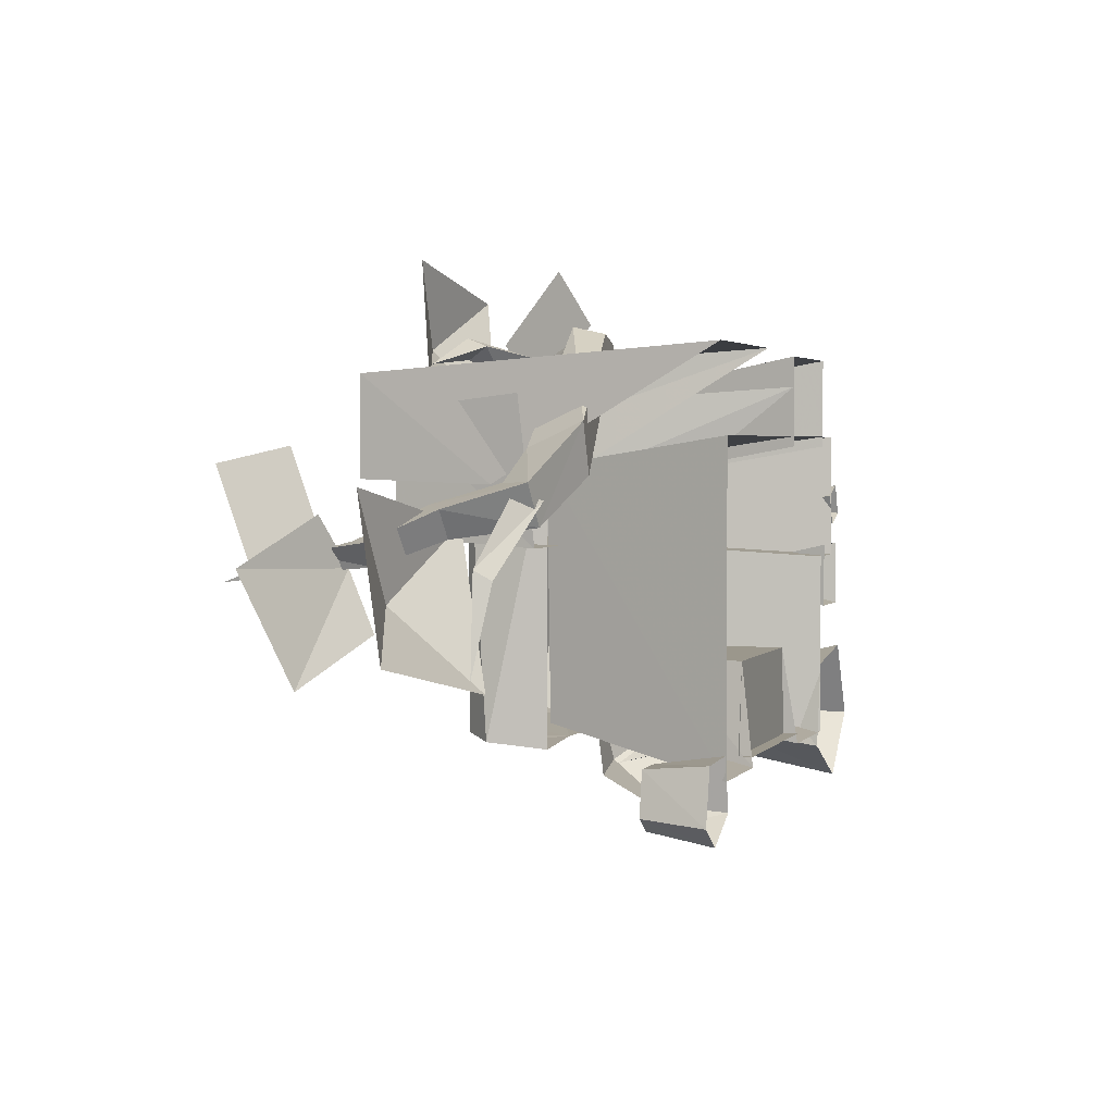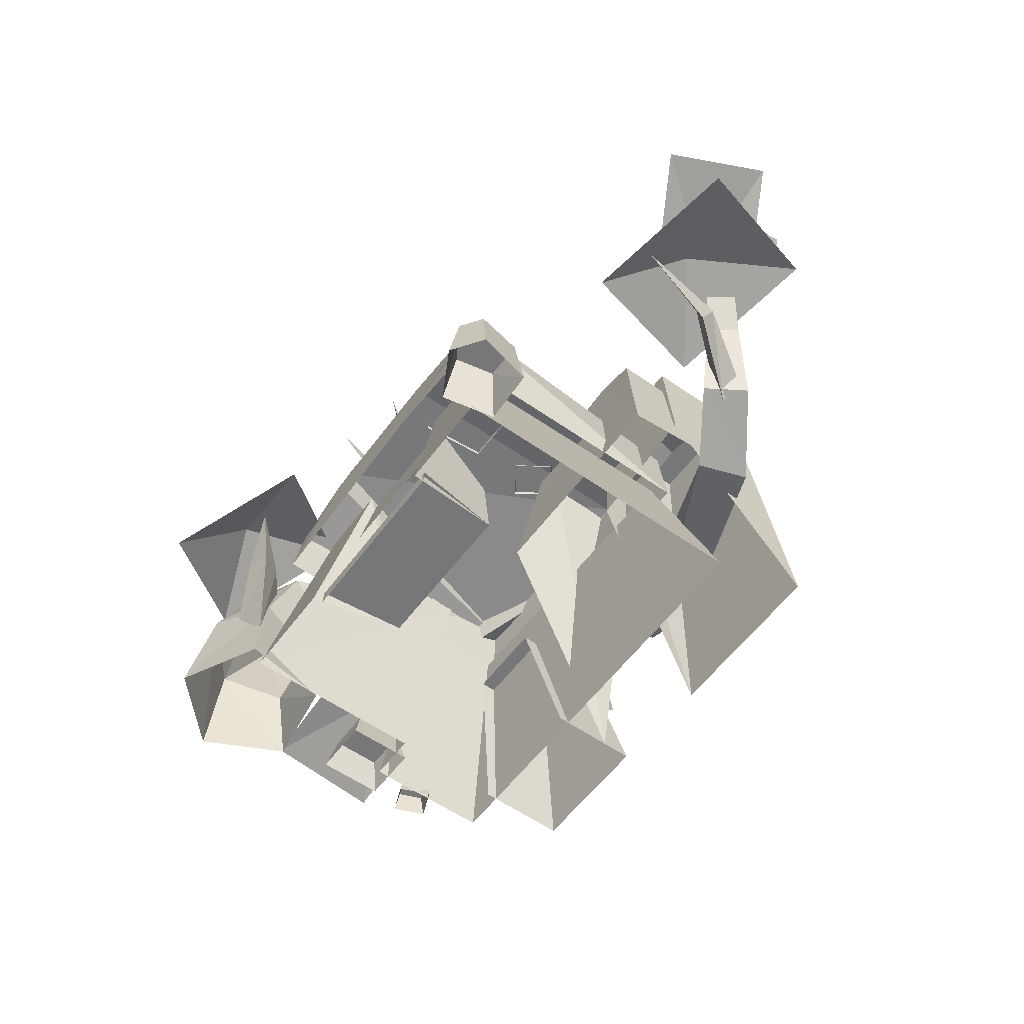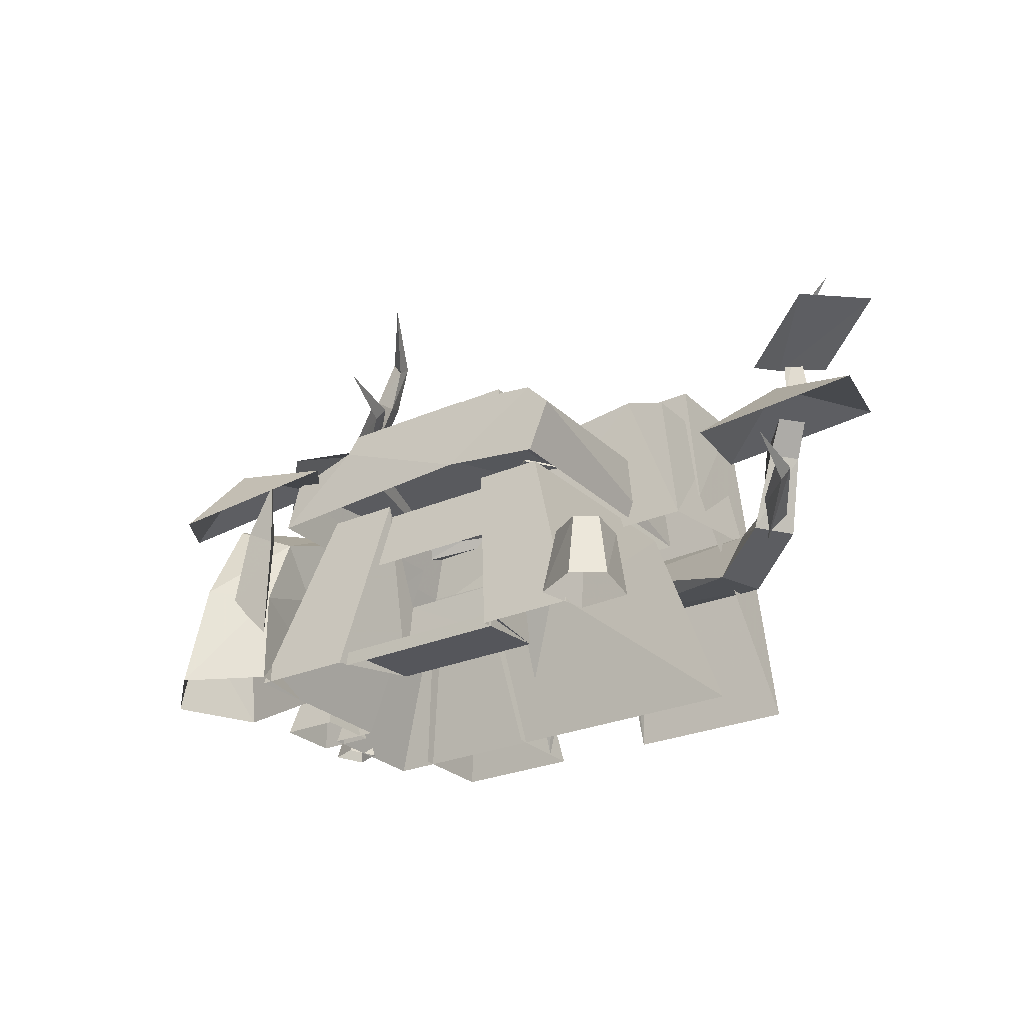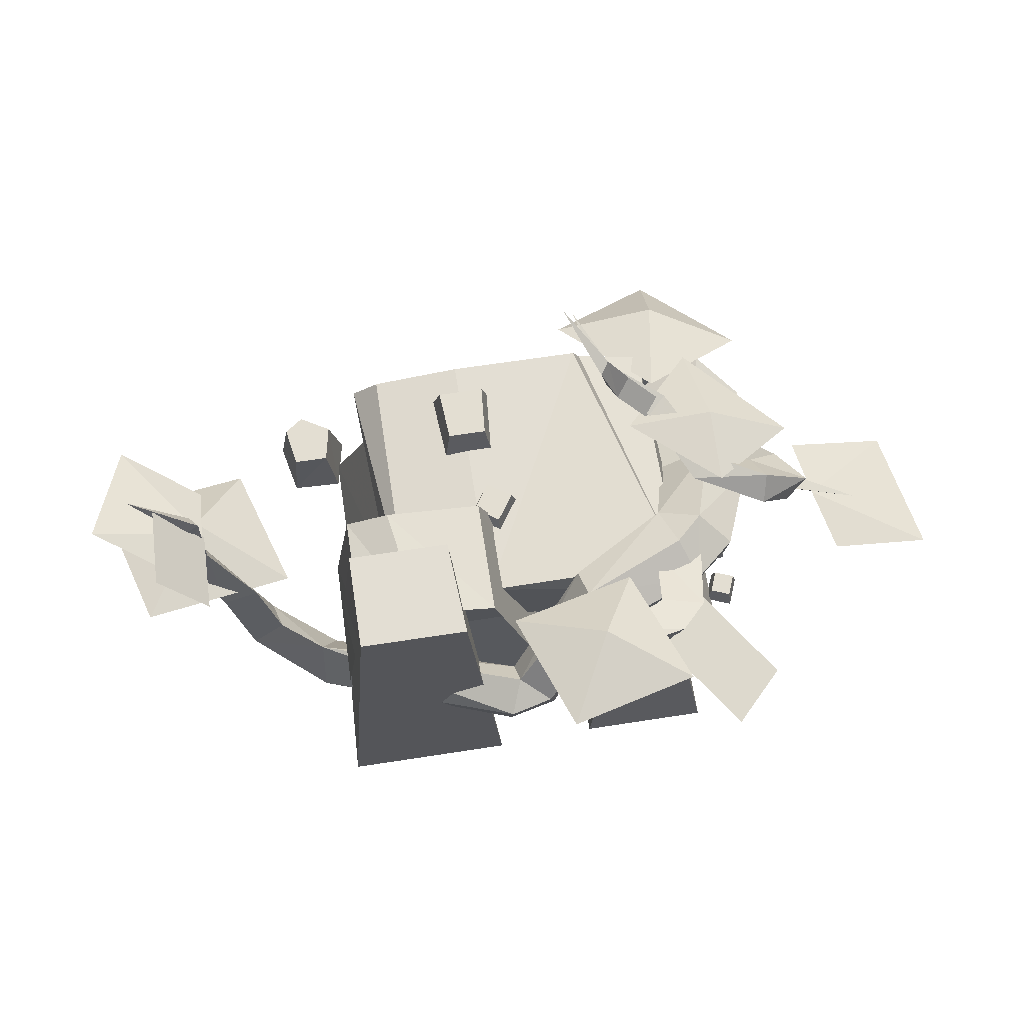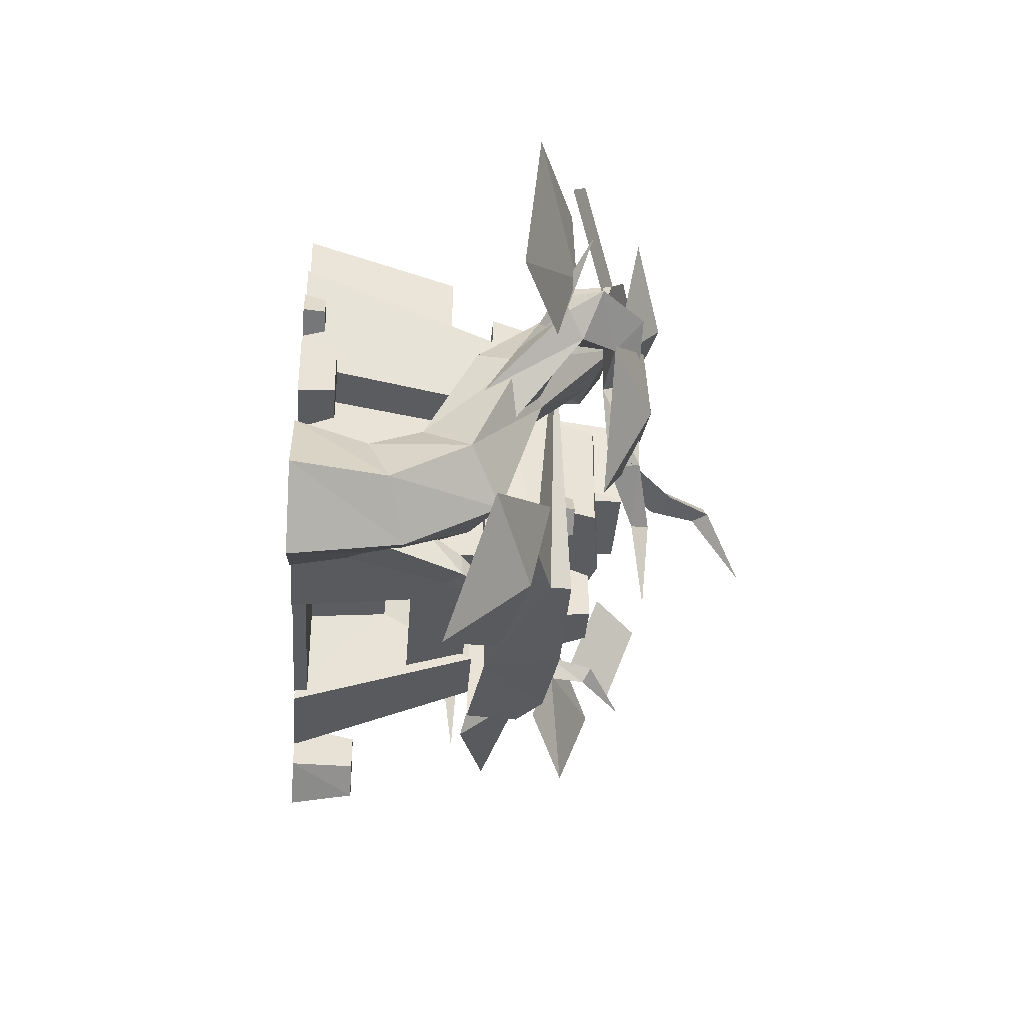
<metadata>
{"format":"obj","ext":"obj","renderer":"f3d","projection":"perspective","resolution":1024,"background":"white","views":[{"elev":2.8,"azim":-70.9,"up":"+Z"},{"elev":-57.2,"azim":-126.1,"up":"+Y"},{"elev":-26.4,"azim":-145.5,"up":"+Y"},{"elev":67.4,"azim":-8.8,"up":"+Y"},{"elev":-35.9,"azim":85.8,"up":"+Z"}]}
</metadata>
<code>
v  0.9496 -0.0079 -0.5548
v  0.7431 -0.0079 -0.7585
v  0.718 0.3551 -0.6885
v  0.8839 0.2982 -0.5476
v  0.4856 -0.0079 -0.625
v  0.5224 0.3217 -0.5825
v  0.533 -0.0079 -0.3389
v  0.5674 0.2441 -0.3762
v  0.8197 -0.0079 -0.2955
v  0.7909 0.2296 -0.3547
v  0.7187 0.6565 -0.5327
v  0.8714 0.555 -0.4024
v  0.5178 0.5657 -0.4879
v  0.5464 0.4082 -0.3299
v  0.7649 0.4015 -0.277
v  0.6669 0.7943 -0.0749
v  0.8027 0.7213 0.0138
v  0.4828 0.7266 -0.0498
v  0.5704 0.5991 0.0471
v  0.745 0.5744 0.0706
v  0.5065 0.9878 0.5098
v  0.4493 1.066 0.3857
v  0.0938 1.065 0.5381
v  0.1466 0.9911 0.6521
v  0.4058 0.9859 0.2356
v  0.0745 0.9881 0.4258
v  0.4953 0.8113 0.3257
v  0.1357 0.8758 0.469
v  0.496 0.8712 0.4937
v  0.1703 0.8814 0.593
v  0.542 1.06 0.2984
v  0.6467 0.9837 0.3874
v  0.6401 0.8656 0.3749
v  -0.2231 0.658 0.818
v  -0.179 0.718 0.7082
v  -0.8911 0.5779 0.4218
v  -0.1898 0.6423 0.6296
v  -0.2141 0.5353 0.6882
v  -0.8444 0.3969 0.3393
v  -0.2251 0.5451 0.7934
v  -0.9032 0.3952 0.5038
v  -0.0784 0.6871 0.7899
v  -0.1161 0.557 0.6651
v  -0.0596 0.5684 0.7614
v  -1.032 0.6032 0.3199
v  -1.066 0.4764 0.189
v  -1.16 0.7258 0.1547
v  -1.099 0.8097 0.2551
v  -1.147 0.483 0.3236
v  -1.225 0.7286 0.2448
v  -1.277 0.9118 0.0764
v  -1.248 0.9884 0.1512
v  -1.331 0.9152 0.1505
v  -1.284 1.129 0.0576
v  -1.252 1.162 0.1049
v  -1.311 1.132 0.1172
v  -1.481 1.292 0.0371
v  0.7934 0.5955 -0.1176
v  0.7339 0.6815 -0.2095
v  0.8913 0.9132 0.0382
v  0.9612 0.8631 0.1008
v  0.6088 0.7173 -0.1601
v  0.7898 0.8781 0.0971
v  0.7408 0.7793 0.0868
v  0.7945 0.856 0.1749
v  0.7973 0.704 0.0609
v  0.9157 0.8424 0.1958
v  0.9737 0.9759 0.1798
v  0.771 1.032 0.0975
v  0.7169 0.9995 0.2017
v  0.7835 1.061 0.2829
v  0.6112 1.129 0.1002
v  0.5838 1.012 0.0816
v  0.4896 1.14 -0.1586
v  0.4225 1.12 -0.0971
v  0.5442 1.098 0.1664
v  0.4431 1.044 -0.1488
v  0.2967 1.132 -0.2783
v  0.3096 1.186 -0.2888
v  0.2796 1.18 -0.2462
v  0.8014 1.13 0.2073
v  0.2075 1.171 -0.5335
v  0.3567 1.26 -0.193
v  0.28 1.205 -0.2025
v  0.2411 1.352 -0.2058
v  0.276 1.401 -0.2003
v  0.3067 1.239 -0.131
v  0.2447 1.392 -0.1551
v  0.1382 1.514 -0.3671
v  0.4829 1.114 -0.1501
v  0.4062 1.059 -0.1596
v  0.4329 1.092 -0.0881
v  0.5183 0.1631 -0.6048
v  0.5749 0.4205 -0.5278
v  0.514 0.5447 -0.5827
v  0.4618 0.5029 -0.656
v  0.656 0.2437 -0.6354
v  0.5488 0.5465 -0.6756
v  0.4248 0.7003 -0.7081
v  0.846 0.8382 0.1262
v  0.8787 0.7701 0.1066
v  1.142 0.9268 0.2557
v  0.8971 0.8349 0.0672
v  -1.07 0.5666 0.2354
v  -1.074 0.4601 0.2684
v  -1.252 0.5523 0.0413
v  -1.237 0.6109 0.0314
v  -1.133 0.5311 0.2998
v  -1.274 0.6046 0.074
v  -1.321 0.5942 -0.2416
v  0.1721 1.176 0.7305
v  0.1613 1.107 0.777
v  -0.107 1.202 0.7074
v  0.163 1.179 0.8059
v  0.3443 1.094 0.6097
v  0.3404 1.001 0.7412
v  0.3998 1.123 0.7396
v  0.3682 0.9991 0.3946
v  0.4644 0.8723 0.4601
v  0.4271 0.9088 0.6695
v  0.5377 0.9952 0.3643
v  0.4921 1.067 0.6358
v  -0.5865 0.6207 -0.5295
v  -0.5865 0.6207 0.4207
v  -0.643 0.8048 -0.5067
v  0.522 0.6404 0.4207
v  0.4622 0.8619 0.3921
v  -0.2462 0.9322 0.4207
v  -0.2462 0.662 -0.5295
v  -0.551 0.897 -0.488
v  -0.551 0.897 0.4207
v  -0.2462 0.9322 -0.488
v  0.4973 0.618 -0.5274
v  0.472 0.7868 -0.5046
v  0.2383 0.8586 -0.5067
v  0.2107 0.9308 -0.4873
v  0.6918 -0.0082 0.0401
v  0.4735 0.6481 0.0837
v  0.4735 0.6481 0.3632
v  0.6918 -0.0082 0.4602
v  -0.7583 -0.0082 -0.5782
v  -0.7583 -0.0082 0.4602
v  -0.5526 0.6322 0.3653
v  -0.5526 0.621 -0.4486
v  0.5278 -0.0082 -0.5782
v  0.327 0.621 -0.4486
v  0.327 0.6322 0.0837
v  0.5278 -0.0082 0.0401
v  -0.4327 -0.0082 -0.5782
v  -0.3233 0.621 -0.4486
v  0.1817 -0.0082 -0.5782
v  0.0821 0.621 -0.4486
v  -0.3615 0.3036 -0.2481
v  -0.3938 0.0386 -0.2483
v  0.1428 0.0386 -0.2503
v  0.1203 0.3036 -0.2482
v  0.1802 0.038 -0.5443
v  -0.4365 0.038 -0.5443
v  0.1802 -0.0081 -0.5443
v  -0.4365 -0.0081 -0.5443
v  0.131 0.3897 -0.4621
v  -0.3751 0.3897 -0.4621
v  -0.3409 0.592 -0.4237
v  0.0968 0.592 -0.4237
v  -0.7988 0.2054 -0.5276
v  -0.773 0.2054 -0.6558
v  -0.9231 0.2054 -0.5276
v  -0.9447 -0.0079 -0.5053
v  -0.7677 -0.0079 -0.4986
v  -0.7308 -0.0079 -0.6752
v  -0.8826 -0.0079 -0.7566
v  -0.8804 0.2054 -0.7196
v  -0.9833 -0.0079 -0.6859
v  -0.9485 0.2054 -0.6714
v  0.6071 0.1097 0.0512
v  0.7533 0.1097 0.0512
v  0.7533 0.1097 -0.1092
v  0.6071 0.1097 -0.1092
v  0.5816 -0.0079 0.0791
v  0.7788 -0.0079 0.0791
v  0.7788 -0.0079 -0.1372
v  0.5816 -0.0079 -0.1372
v  0.6906 0.0629 0.2411
v  0.759 0.0629 0.2683
v  0.7887 0.0629 0.1933
v  0.7204 0.0629 0.1662
v  0.6736 -0.0079 0.2495
v  0.7657 -0.0079 0.286
v  0.8058 -0.0079 0.1849
v  0.7137 -0.0079 0.1484
v  0.1871 0.4985 0.6293
v  0.4617 0.4985 0.6293
v  0.4617 0.4985 0.3345
v  0.1871 0.4985 0.3345
v  0.1025 -0.0079 0.7255
v  0.5463 -0.0079 0.7255
v  0.5463 -0.0079 0.4261
v  0.1025 -0.0079 0.4261
v  -0.3099 1.034 -0.1657
v  -0.178 1.034 -0.1657
v  -0.1647 1.034 -0.3395
v  -0.3232 1.034 -0.3395
v  -0.3295 0.9224 -0.1398
v  -0.1584 0.9224 -0.1398
v  -0.1411 0.9224 -0.3654
v  -0.3468 0.9224 -0.3654
v  -0.2582 0.9844 0.1179
v  -0.1767 0.9844 0.173
v  -0.1161 0.9844 0.0836
v  -0.1976 0.9844 0.0285
v  -0.2776 0.9231 0.1226
v  -0.1738 0.9231 0.1929
v  -0.0967 0.9231 0.079
v  -0.2005 0.9231 0.0086
v  -0.2556 -0.0079 0.7392
v  -0.3607 1.193 0.6572
v  -0.7337 1.194 0.6572
v  -0.8387 -0.0079 0.7392
v  -0.3637 0.6743 0.31
v  -0.3831 1.193 0.3238
v  -0.7838 0.7367 0.31
v  -0.7337 1.194 0.3238
v  -0.5177 1.12 0.5386
v  -0.58 1.12 0.149
v  -0.7286 1.073 0.1442
v  -0.7286 1.073 0.5434
v  0.1003 -0.0079 0.6245
v  -0.0615 0.5878 0.1147
v  -0.2475 1.073 0.1442
v  -0.2475 1.073 0.5434
v  -0.7967 0.5878 0.1147
v  -0.8021 0.6417 0.5906
v  0.498 0.8366 -0.359
v  0.8827 0.6343 -0.5939
v  0.5591 0.7637 -0.7157
v  0.1979 0.6875 -0.722
v  0.5826 0.4852 -0.9569
v  0.6343 1.149 0.2036
v  0.9283 1.015 -0.0167
v  0.6405 1.164 -0.057
v  0.3453 1.127 -0.0624
v  0.6101 1.002 -0.3706
v  1.054 0.8675 0.424
v  1.415 0.7348 0.3994
v  1.004 0.8831 0.1999
v  1.344 0.6876 -0.0511
v  0.9833 0.8203 -0.0265
v  -0.0456 1.266 1.067
v  0.3876 1.188 0.9384
v  0.1113 1.292 0.764
v  -0.1882 1.181 0.6401
v  0.2449 1.103 0.511
v  -1.237 1.194 0.4293
v  -1.243 1.077 0.1156
v  -1.399 1.243 0.0638
v  -1.393 1.36 0.3774
v  -1.635 0.7346 -0.1818
v  -1.489 0.8695 0.3134
v  -1.29 0.8675 -0.0321
v  -1.127 0.6219 -0.3007
v  -0.9809 0.7568 0.1946
v  0.7301 0.9109 0.876
v  0.4982 1.032 0.5999
v  0.3222 1.097 0.7869
v  0.5541 0.9755 1.063
v  -1.254 0.9198 -0.1212
v  -1.516 1.052 -0.2677
v  -1.259 0.9985 0.0713
v  -1.626 1.179 0.0851
v  -1.365 1.046 0.2315
g w_nest_01
f 1 2 3 4
f 2 5 6 3
f 5 7 8 6
f 7 9 10 8
f 9 1 4 10
f 4 3 11 12
f 3 6 13 11
f 6 8 14 13
f 8 10 15 14
f 10 4 12 15
f 12 11 16 17
f 13 18 16 11
f 14 19 18 13
f 15 20 19 14
f 15 12 17 20
f 21 22 23 24
f 25 26 23 22
f 27 28 26 25
f 29 30 28 27
f 29 21 24 30
f 31 22 21 32
f 25 22 31
f 33 29 27
f 32 21 29 33
f 34 35 36
f 37 38 39
f 38 40 41 39
f 40 34 41
f 31 32 17 16
f 25 31 16 18
f 27 25 18 19
f 20 33 27 19
f 17 32 33 20
f 35 34 42
f 43 38 37
f 44 40 38 43
f 42 34 40 44
f 45 46 47 48
f 46 49 50 47
f 49 45 48 50
f 48 47 51 52
f 47 50 53 51
f 50 48 52 53
f 52 51 54 55
f 51 53 56 54
f 53 52 55 56
f 55 54 57
f 54 56 57
f 56 55 57
f 34 36 41
f 36 39 46
f 41 49 46 39
f 23 35 42 24
f 26 37 35 23
f 43 37 26 28
f 44 43 28 30
f 42 44 30 24
f 58 59 60 61
f 59 62 63 60
f 63 62 64 65
f 64 66 67 65
f 66 58 61 67
f 61 60 68
f 67 61 68
f 68 60 69
f 63 69 60
f 63 70 69
f 65 71 70
f 67 68 71
f 72 73 74
f 72 74 75 76
f 74 77 78 79
f 77 75 80 78
f 75 74 79 80
f 69 72 81
f 70 73 69
f 81 76 71
f 70 71 76
f 79 78 82
f 78 80 82
f 80 79 82
f 75 77 73 76
f 63 65 70
f 83 84 85 86
f 84 87 88 85
f 87 83 86 88
f 86 85 89
f 85 88 89
f 88 86 89
f 84 83 90 91
f 87 84 91 92
f 83 87 92 90
f 65 67 71
f 69 73 72
f 68 81 71
f 73 77 74
f 93 94 95 96
f 94 97 98 95
f 97 93 96 98
f 96 95 99
f 95 98 99
f 98 96 99
f 100 101 102
f 101 103 102
f 103 100 102
f 69 81 68
f 104 105 106 107
f 105 108 109 106
f 108 104 107 109
f 107 106 110
f 106 109 110
f 109 107 110
f 36 49 41
f 36 37 39
f 35 37 36
f 46 45 36
f 36 45 49
f 111 112 113
f 112 114 113
f 114 111 113
f 112 111 115 116
f 114 116 117
f 111 114 117 115
f 118 119 120 115
f 119 121 122 120
f 122 121 118 115
f 115 120 116
f 116 120 122 117
f 114 112 116
f 115 117 122
f 81 72 76
f 76 73 70
f 123 124 125
f 126 127 128
f 129 125 130
f 130 125 131
f 130 132 129
f 129 123 125
f 124 128 131
f 132 130 131 128
f 126 133 134 127
f 135 132 136
f 136 132 128
f 136 128 127
f 127 134 135
f 135 136 127
f 135 133 129
f 135 134 133
f 137 138 139 140
f 141 142 143 144
f 135 129 132
f 145 146 147 148
f 148 147 138 137
f 143 142 140 139
f 149 141 144 150
f 146 145 151 152
f 149 150 153 154
f 152 151 155 156
f 154 155 157 158
f 159 160 158 157
f 124 131 125
f 128 124 126
f 161 162 163 164
f 165 166 167
f 168 169 165 167
f 169 170 166 165
f 170 171 172 166
f 173 168 167 174
f 171 173 174 172
f 154 153 156 155
f 175 176 177 178
f 179 180 176 175
f 180 181 177 176
f 181 182 178 177
f 182 179 175 178
f 183 184 185 186
f 187 188 184 183
f 188 189 185 184
f 189 190 186 185
f 190 187 183 186
f 191 192 193 194
f 195 196 192 191
f 196 197 193 192
f 198 195 191 194
f 199 200 201 202
f 203 204 200 199
f 204 205 201 200
f 205 206 202 201
f 206 203 199 202
f 207 208 209 210
f 211 212 208 207
f 212 213 209 208
f 213 214 210 209
f 214 211 207 210
f 215 216 217 218
f 215 219 220 216
f 221 222 220 219
f 221 218 217 222
f 223 224 225 226
f 227 228 229 230
f 228 231 224
f 231 232 226 225
f 220 222 217 216
f 230 229 224 223
f 231 225 224
f 224 229 228
f 172 174 167
f 167 166 172
f 233 234 235
f 236 233 235
f 234 237 235
f 235 237 236
f 238 239 240
f 241 238 240
f 239 242 240
f 240 242 241
f 243 244 245
f 244 246 245
f 245 246 247
f 248 249 250
f 251 248 250
f 249 252 250
f 250 252 251
f 253 254 255 256
f 257 258 259
f 260 257 259
f 258 261 259
f 259 261 260
f 262 263 264 265
f 266 267 268
f 267 269 268
f 268 269 270

</code>
